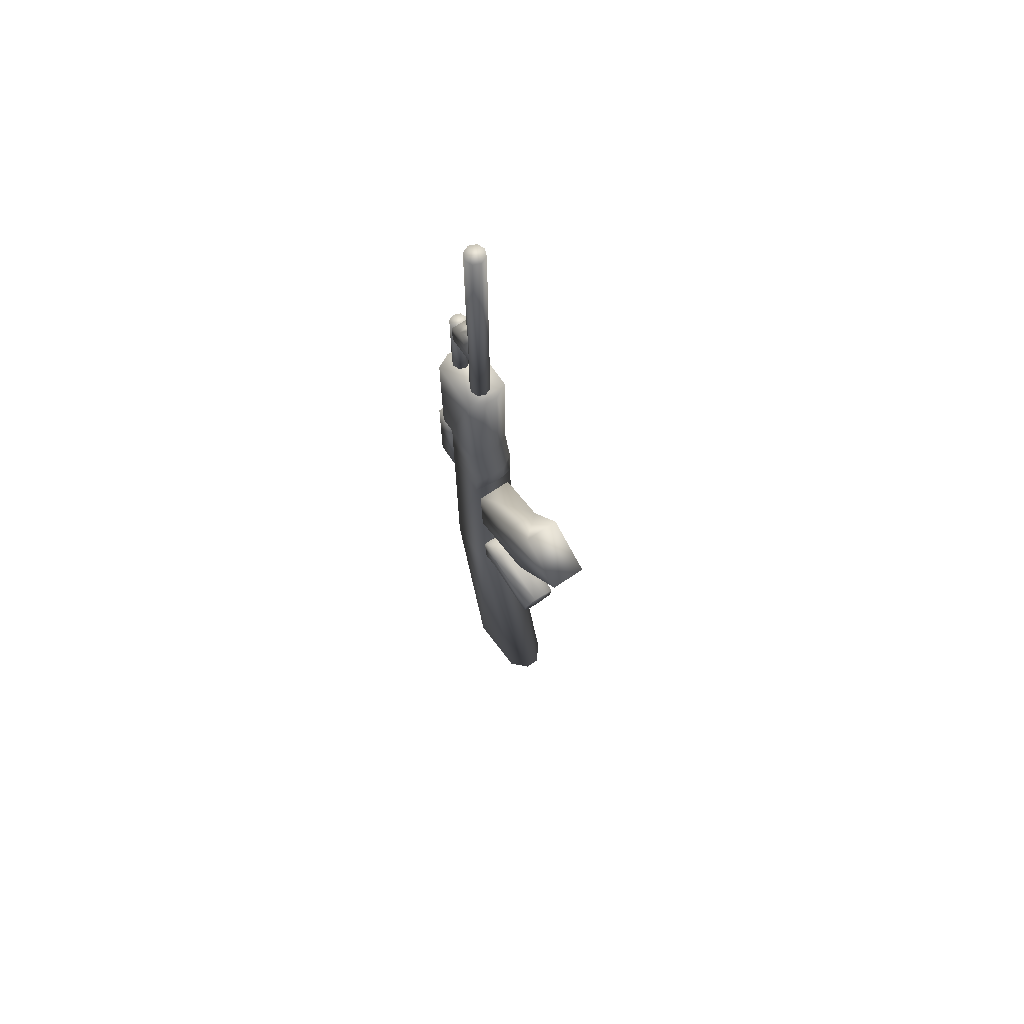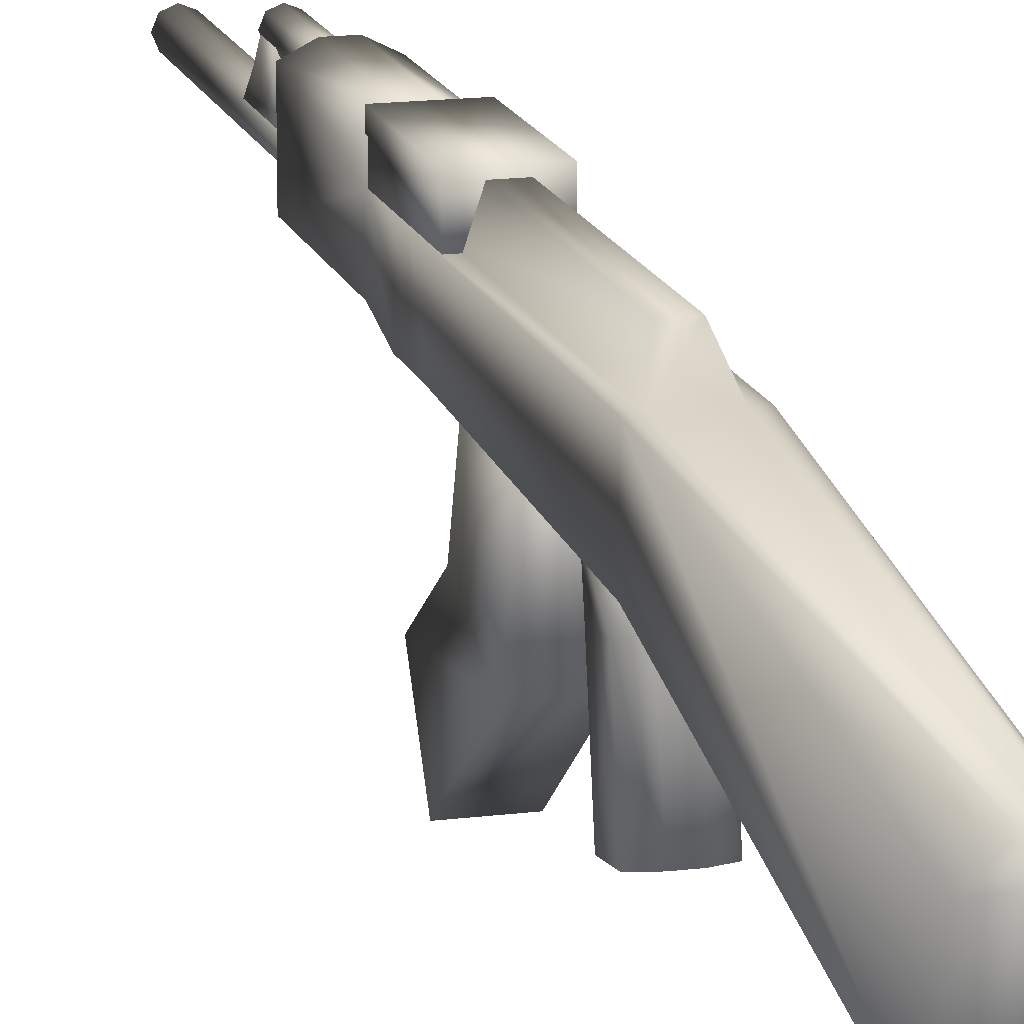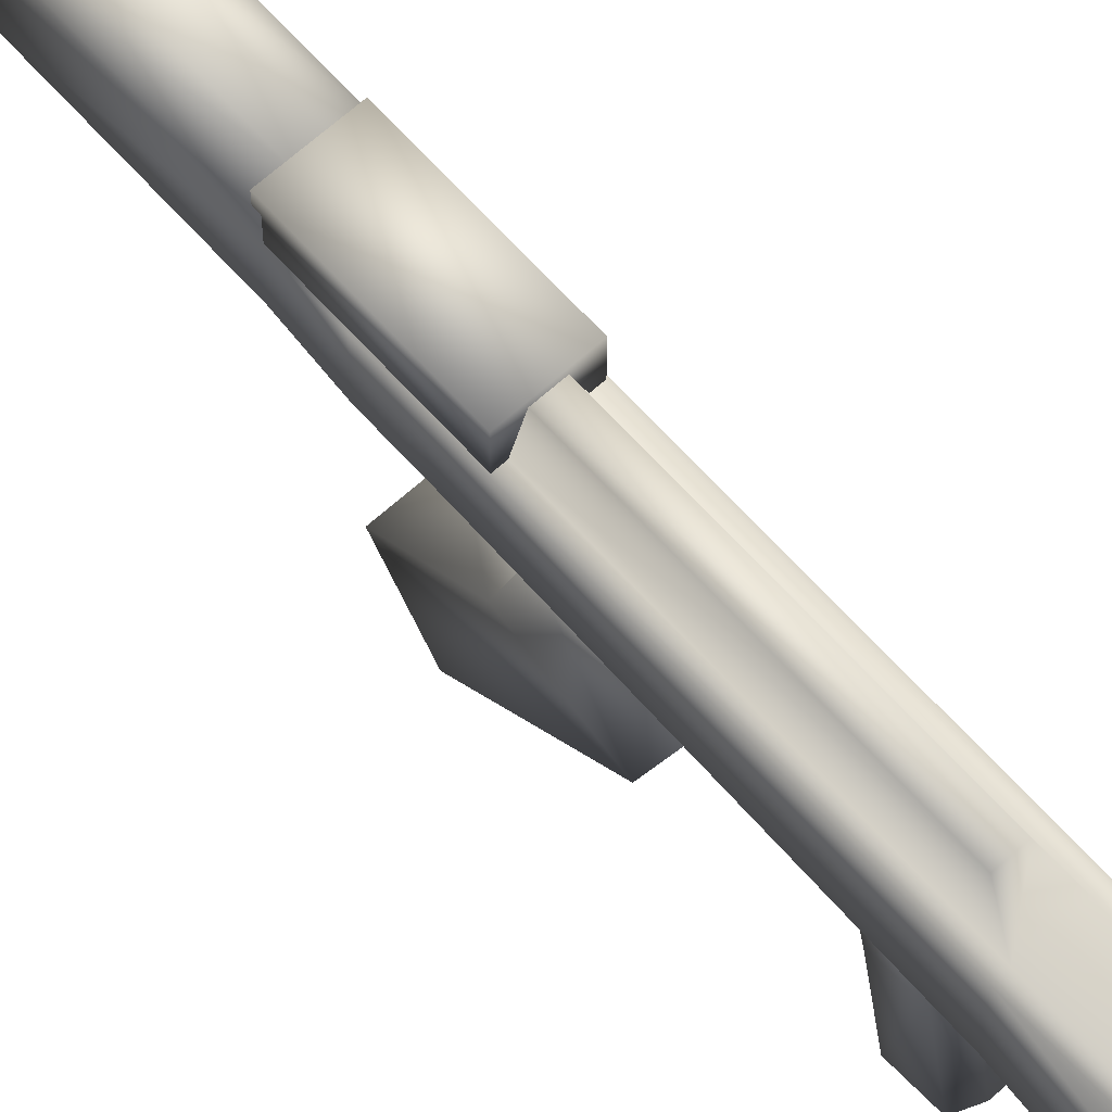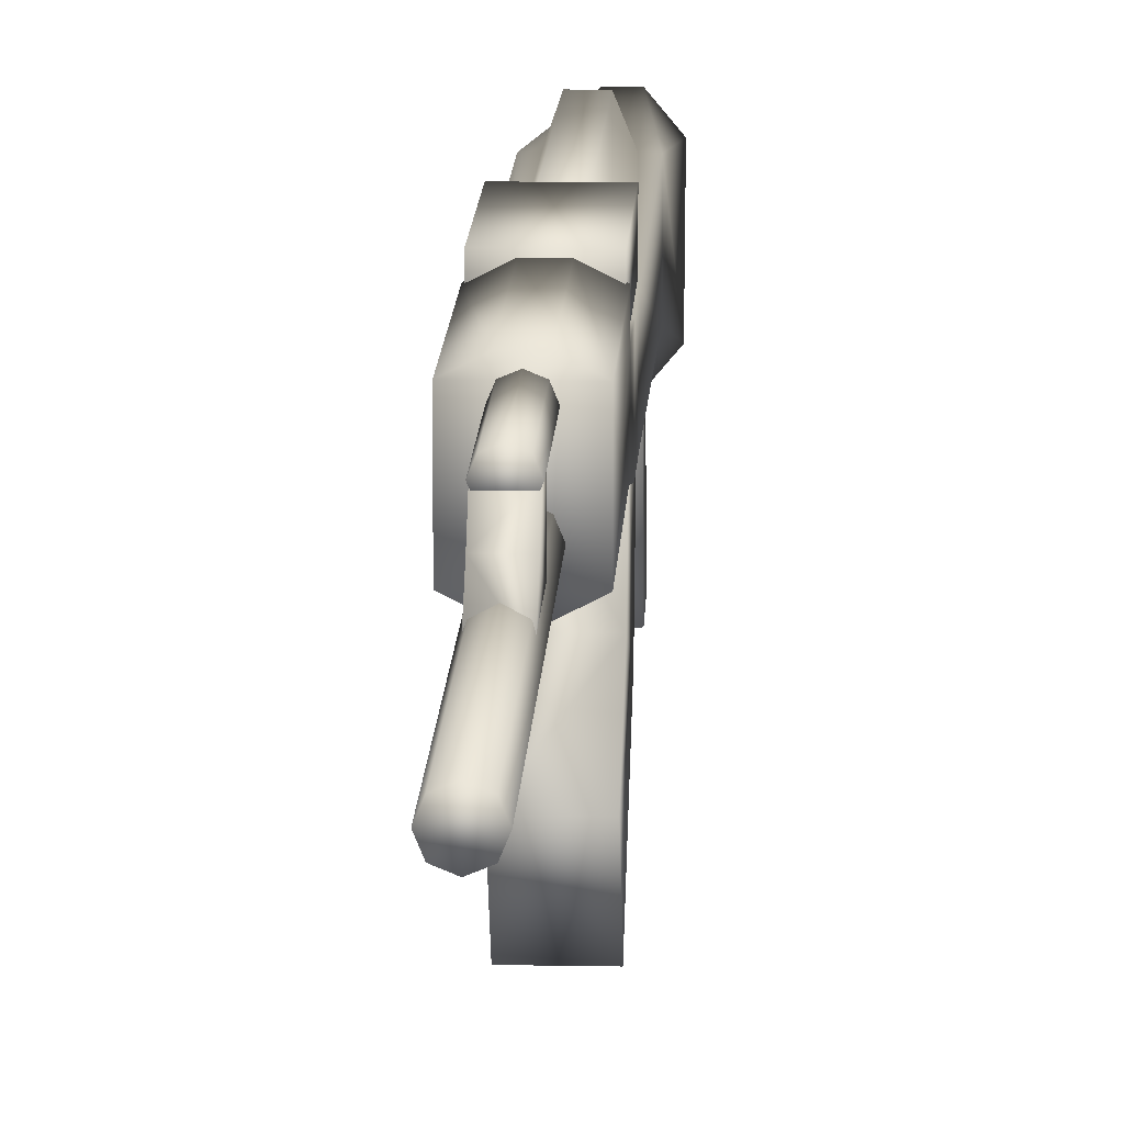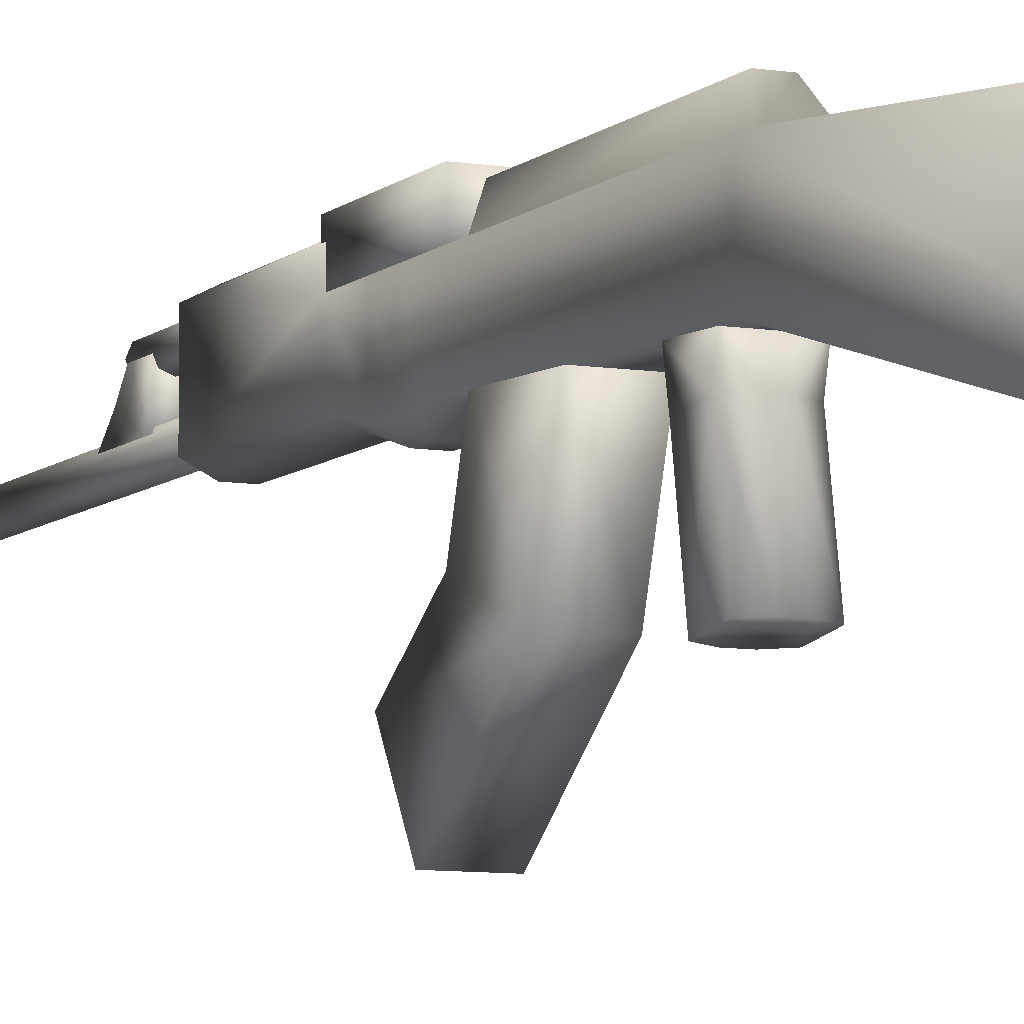
<metadata>
{"format":"obj","ext":"obj","renderer":"f3d","projection":"perspective","resolution":1024,"background":"white","views":[{"elev":68.3,"azim":-34.1,"up":"+Z"},{"elev":15.7,"azim":164.9,"up":"+Y"},{"elev":66.0,"azim":138.0,"up":"+Y"},{"elev":13.4,"azim":2.5,"up":"+Y"},{"elev":-7.9,"azim":155.2,"up":"+Y"}]}
</metadata>
<code>
v 0.02501 0.1765 0.5953
v 0.02501 0.2288 0.5953
v 0.02502 0.2288 0.7182
v 0.02502 0.1765 0.7182
v 0.06867 0.1765 0.7182
v 0.06867 0.2288 0.7182
v 0.06866 0.2288 0.5953
v 0.06866 0.1765 0.5953
v 0.05412 0.2362 0.7182
v 0.03957 0.2362 0.7182
v 0.03956 0.2362 0.5953
v 0.05411 0.2362 0.5953
v 0.03957 0.1691 0.7182
v 0.05412 0.1691 0.7182
v 0.05411 0.1691 0.5953
v 0.03956 0.1691 0.5953
v 0.02501 0.2124 0.5953
v 0.06866 0.2124 0.5953
v 0.06866 0.1681 0.5596
v 0.06866 0.2124 0.5596
v 0.02501 0.2124 0.5596
v 0.02501 0.1681 0.5596
v 0.03956 0.1589 0.5596
v 0.05411 0.1589 0.5596
v 0.02501 0.1681 0.5386
v 0.03956 0.1589 0.5386
v 0.05411 0.1589 0.5386
v 0.06866 0.1681 0.5386
v 0.06866 0.2124 0.5386
v 0.02501 0.2124 0.5386
v 0.06866 0.1681 0.52
v 0.06866 0.2124 0.52
v 0.02501 0.2124 0.52
v 0.02501 0.1681 0.52
v 0.02501 0.2124 0.308
v 0.02501 0.1602 0.308
v 0.06866 0.1602 0.308
v 0.06866 0.2124 0.308
v 0.025 0.1009 0.04753
v 0.06865 0.1009 0.04753
v 0.06865 0.1689 0.02941
v 0.025 0.1689 0.02941
v 0.05411 0.2345 0.52
v 0.03956 0.2345 0.52
v 0.05411 0.2345 0.3252
v 0.03956 0.2345 0.3252
v 0.0541 0.1855 0.025
v 0.03955 0.1855 0.025
v 0.03229 0.2124 0.52
v 0.06139 0.2124 0.52
v 0.06138 0.2124 0.308
v 0.03228 0.2124 0.308
v 0.03955 0.08431 0.05194
v 0.0541 0.08431 0.05193
v 0.02914 0.1426 0.3305
v 0.02914 0.162 0.3256
v 0.02914 0.162 0.361
v 0.02914 0.1391 0.3562
v 0.06453 0.1391 0.3562
v 0.06453 0.162 0.361
v 0.06453 0.162 0.3256
v 0.06453 0.1426 0.3305
v 0.06453 0.075 0.3449
v 0.06453 0.07856 0.3192
v 0.02914 0.07856 0.3192
v 0.02914 0.075 0.3449
v 0.04093 0.07433 0.3497
v 0.05273 0.07433 0.3497
v 0.04093 0.1384 0.361
v 0.05273 0.1384 0.361
v 0.05273 0.162 0.361
v 0.04093 0.162 0.361
v 0.04093 0.162 0.3256
v 0.05273 0.162 0.3256
v 0.05273 0.1433 0.3256
v 0.04093 0.1433 0.3256
v 0.05273 0.07923 0.3143
v 0.04093 0.07923 0.3143
v 0.02597 0.2103 0.5029
v 0.02597 0.2386 0.5029
v 0.02597 0.2386 0.5993
v 0.02597 0.2103 0.5993
v 0.06771 0.2103 0.5993
v 0.06771 0.2386 0.5993
v 0.0677 0.2386 0.5029
v 0.0677 0.2103 0.5029
v 0.02875 0.08948 0.4477
v 0.02875 0.1673 0.4232
v 0.02875 0.1697 0.4912
v 0.02875 0.114 0.5083
v 0.06492 0.114 0.5083
v 0.06492 0.1697 0.4912
v 0.06492 0.1673 0.4232
v 0.06492 0.08948 0.4477
v 0.06492 0.07642 0.5619
v 0.06492 0.025 0.5306
v 0.02875 0.025 0.5306
v 0.02875 0.07642 0.5619
v 0.0364 0.1884 0.975
v 0.03639 0.1884 0.6764
v 0.03946 0.181 0.975
v 0.03945 0.181 0.6764
v 0.04685 0.1779 0.975
v 0.04684 0.1779 0.6764
v 0.05424 0.181 0.975
v 0.05423 0.181 0.6764
v 0.0573 0.1884 0.975
v 0.05729 0.1884 0.6764
v 0.05424 0.1958 0.975
v 0.05423 0.1958 0.6764
v 0.04685 0.1988 0.975
v 0.04684 0.1988 0.6764
v 0.03946 0.1958 0.975
v 0.03945 0.1958 0.6764
v 0.03779 0.2226 0.8008
v 0.03778 0.2226 0.7012
v 0.04044 0.2162 0.8008
v 0.04044 0.2162 0.7012
v 0.04684 0.2136 0.8008
v 0.04684 0.2136 0.7012
v 0.05325 0.2162 0.8008
v 0.05325 0.2162 0.7012
v 0.0559 0.2226 0.8008
v 0.0559 0.2226 0.7012
v 0.05325 0.2291 0.8008
v 0.05325 0.2291 0.7012
v 0.04684 0.2317 0.8008
v 0.04684 0.2317 0.7012
v 0.04044 0.2291 0.8008
v 0.04044 0.2291 0.7012
v 0.03837 0.1884 0.7763
v 0.03837 0.2226 0.7763
v 0.03837 0.2079 0.8114
v 0.03838 0.1884 0.8335
v 0.05532 0.1884 0.8334
v 0.05532 0.2079 0.8114
v 0.05531 0.2226 0.7763
v 0.05531 0.1884 0.7763
v 0.03837 0.2226 0.7988
v 0.05531 0.2226 0.7988
f 89 90 88
f 98 97 90
f 96 95 94
f 93 94 92
f 97 96 87
f 92 89 93
f 95 98 91
f 92 91 89
f 95 96 98
f 88 87 93
f 50 32 29
f 30 29 21
f 30 33 49
f 29 30 50
f 21 20 17
f 80 79 85
f 85 86 84
f 81 82 80
f 84 83 81
f 46 44 52
f 51 50 45
f 52 51 46
f 44 46 43
f 84 81 85
f 44 43 49
f 82 83 79
f 125 126 123
f 117 118 115
f 123 124 121
f 115 116 129
f 134 135 131
f 112 114 110
f 99 100 113
f 107 108 105
f 101 102 99
f 109 110 107
f 113 114 111
f 105 106 103
f 103 104 101
f 111 112 109
f 137 138 140
f 128 130 126
f 132 131 137
f 127 128 125
f 119 120 117
f 121 122 119
f 129 130 127
f 132 137 139
f 109 107 111
f 111 105 113
f 103 101 113
f 119 117 129
f 127 121 129
f 125 123 127
f 131 132 139
f 133 134 131
f 139 133 131
f 136 133 140
f 136 135 133
f 75 62 61
f 41 38 47
f 27 31 26
f 3 2 10
f 16 13 15
f 35 42 48
f 37 40 54
f 53 39 36
f 24 23 15
f 12 9 11
f 7 6 12
f 27 26 24
f 56 55 76
f 64 62 77
f 55 65 76
f 47 51 48
f 38 32 51
f 52 35 48
f 33 35 49
f 51 47 38
f 29 28 20
f 20 19 18
f 38 37 32
f 32 31 29
f 18 8 5
f 41 40 38
f 39 42 36
f 17 4 1
f 22 21 1
f 34 33 25
f 36 35 34
f 2 3 17
f 25 30 22
f 1 4 16
f 26 25 23
f 34 25 26
f 23 22 16
f 19 24 8
f 28 27 19
f 5 8 14
f 27 28 31
f 37 36 31
f 53 36 54
f 14 13 5
f 3 6 4
f 10 9 3
f 7 2 18
f 12 11 7
f 39 40 42
f 53 54 39
f 42 41 48
f 67 69 68
f 69 72 70
f 57 72 69
f 70 71 60
f 59 63 70
f 60 59 70
f 75 74 76
f 61 74 75
f 77 75 78
f 73 56 76
f 57 58 56
f 66 65 58
f 64 63 62
f 61 62 60
f 66 58 67
f 57 69 58
f 72 73 71
f 61 60 74
f 57 56 72
f 68 77 67
f 65 66 78
f 63 64 68
f 7 18 6
f 88 90 87
f 90 97 87
f 94 95 91
f 92 94 91
f 87 96 94
f 93 89 88
f 91 98 90
f 89 91 90
f 98 96 97
f 93 87 94
f 21 29 20
f 50 30 49
f 17 20 18
f 85 79 86
f 84 86 83
f 80 82 79
f 81 83 82
f 52 44 49
f 45 50 43
f 46 51 45
f 43 46 45
f 85 81 80
f 49 43 50
f 79 83 86
f 123 126 124
f 115 118 116
f 121 124 122
f 129 116 130
f 131 135 138
f 110 114 108
f 108 114 106
f 106 114 104
f 104 114 102
f 102 114 100
f 113 100 114
f 105 108 106
f 99 102 100
f 107 110 108
f 111 114 112
f 103 106 104
f 101 104 102
f 109 112 110
f 140 138 136
f 136 138 135
f 126 130 124
f 124 130 122
f 122 130 120
f 120 130 118
f 118 130 116
f 137 131 138
f 125 128 126
f 117 120 118
f 119 122 120
f 127 130 128
f 139 137 140
f 111 107 105
f 113 105 103
f 113 101 99
f 129 117 115
f 129 121 119
f 127 123 121
f 140 133 139
f 133 135 134
f 26 31 34
f 10 2 11
f 15 13 14
f 15 23 16
f 11 9 10
f 12 6 9
f 24 26 23
f 77 62 75
f 76 65 78
f 48 51 52
f 51 32 50
f 49 35 52
f 20 28 19
f 18 19 8
f 32 37 31
f 29 31 28
f 38 40 37
f 36 42 35
f 1 21 17
f 25 33 30
f 34 35 33
f 17 3 4
f 22 30 21
f 16 4 13
f 23 25 22
f 16 22 1
f 8 24 15
f 19 27 24
f 14 8 15
f 31 36 34
f 54 36 37
f 5 13 4
f 4 6 5
f 3 9 6
f 18 2 17
f 7 11 2
f 42 40 41
f 39 54 40
f 48 41 47
f 68 69 70
f 70 72 71
f 70 63 68
f 76 74 73
f 78 75 76
f 56 58 55
f 58 65 55
f 62 63 59
f 60 62 59
f 67 58 69
f 71 73 74
f 74 60 71
f 72 56 73
f 67 77 78
f 78 66 67
f 68 64 77
f 6 18 5

</code>
